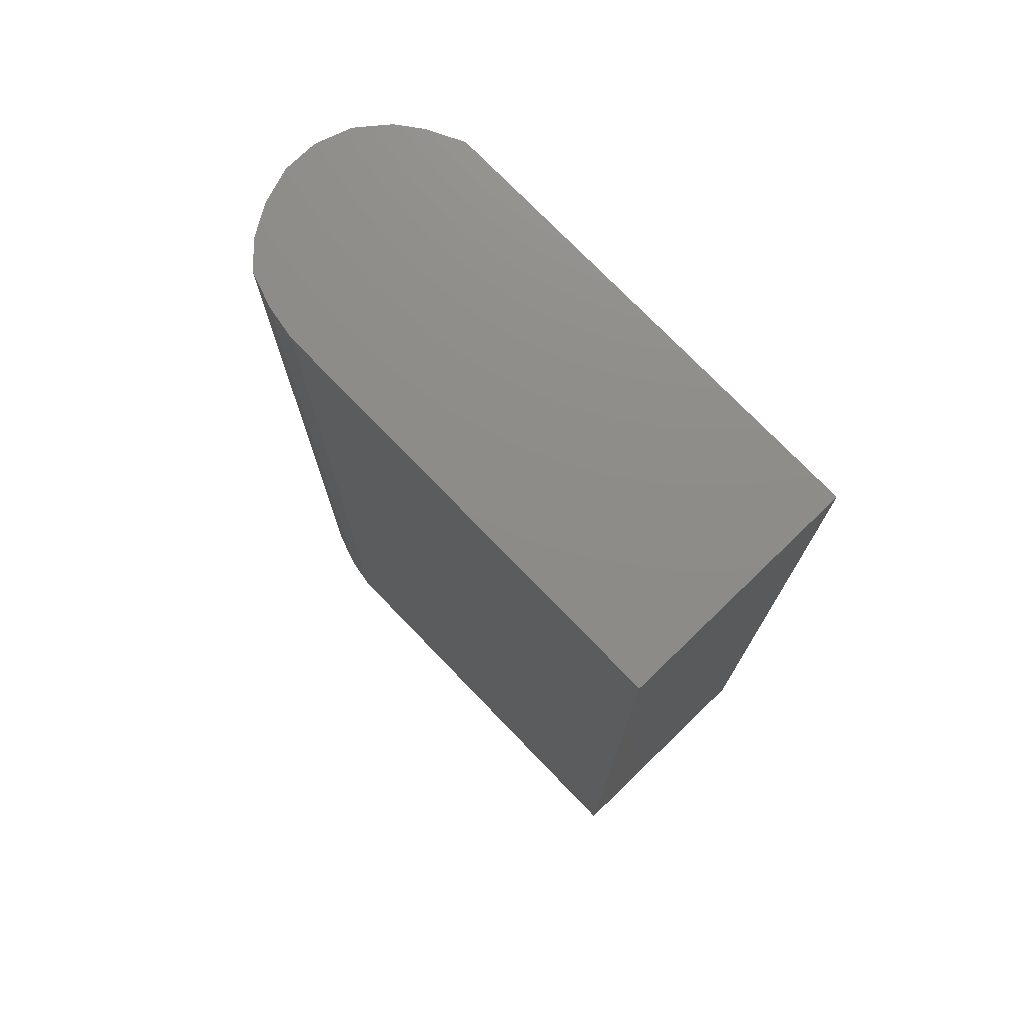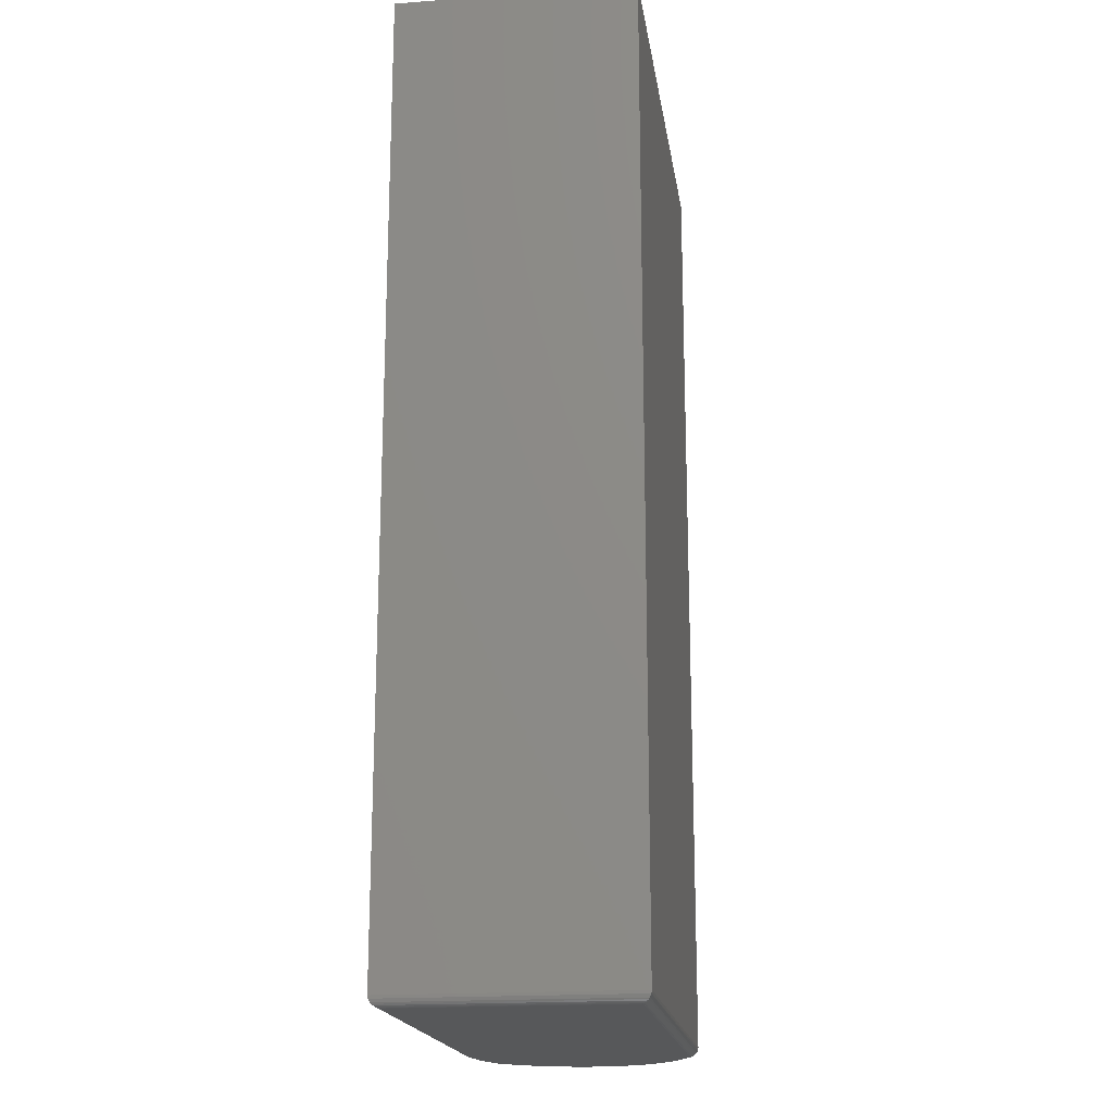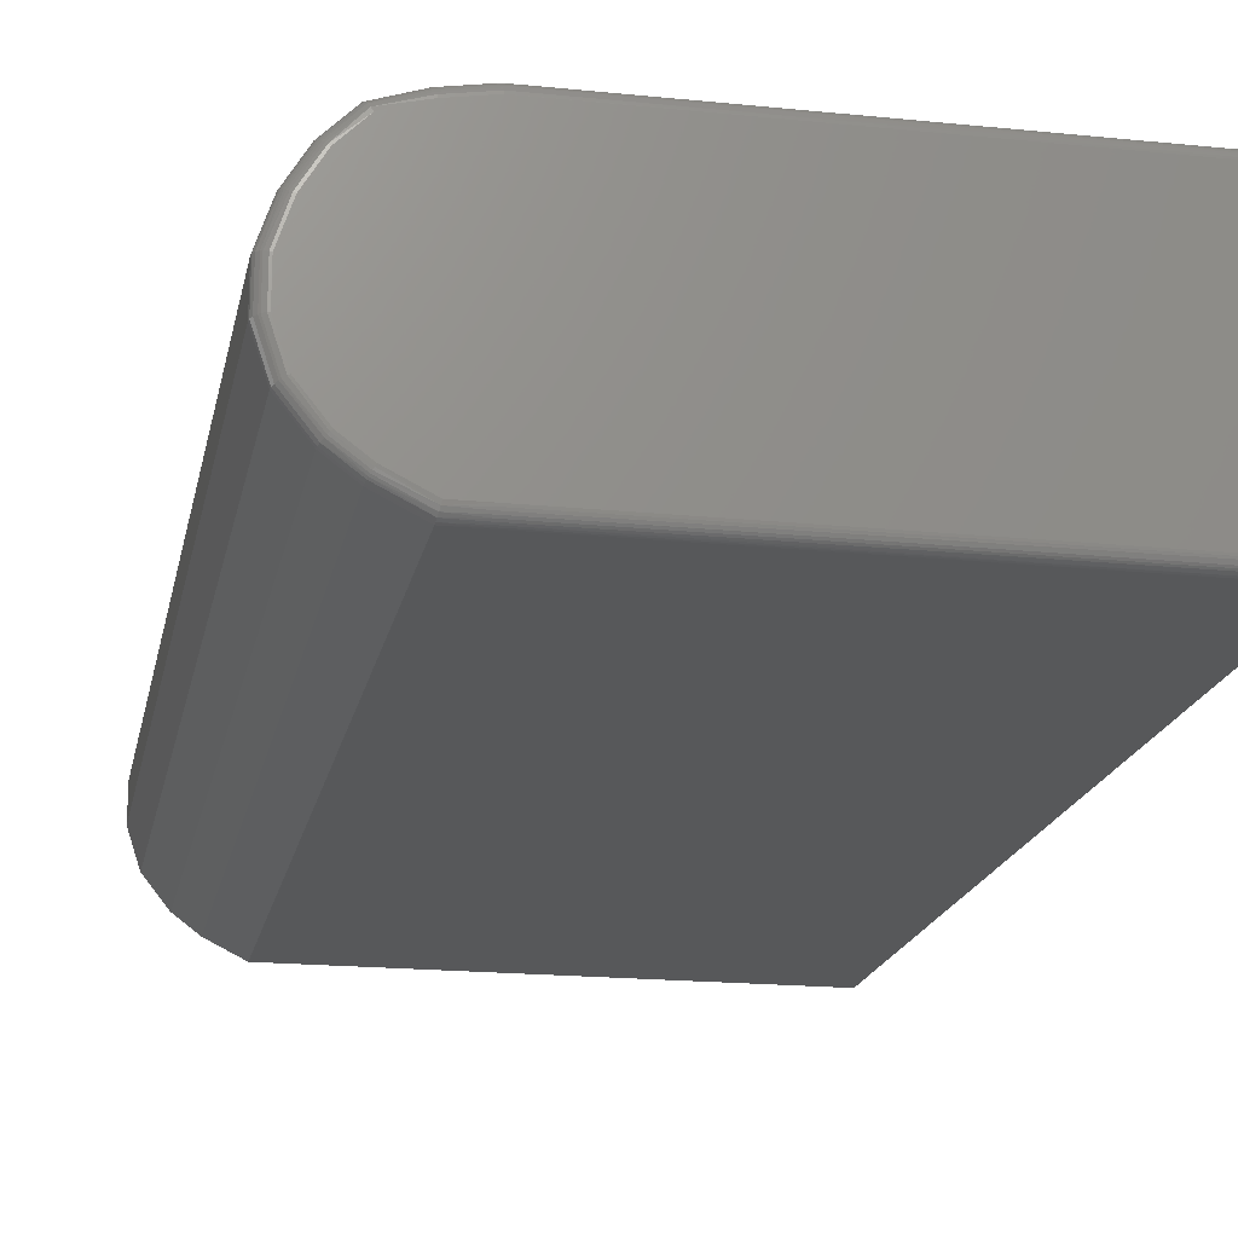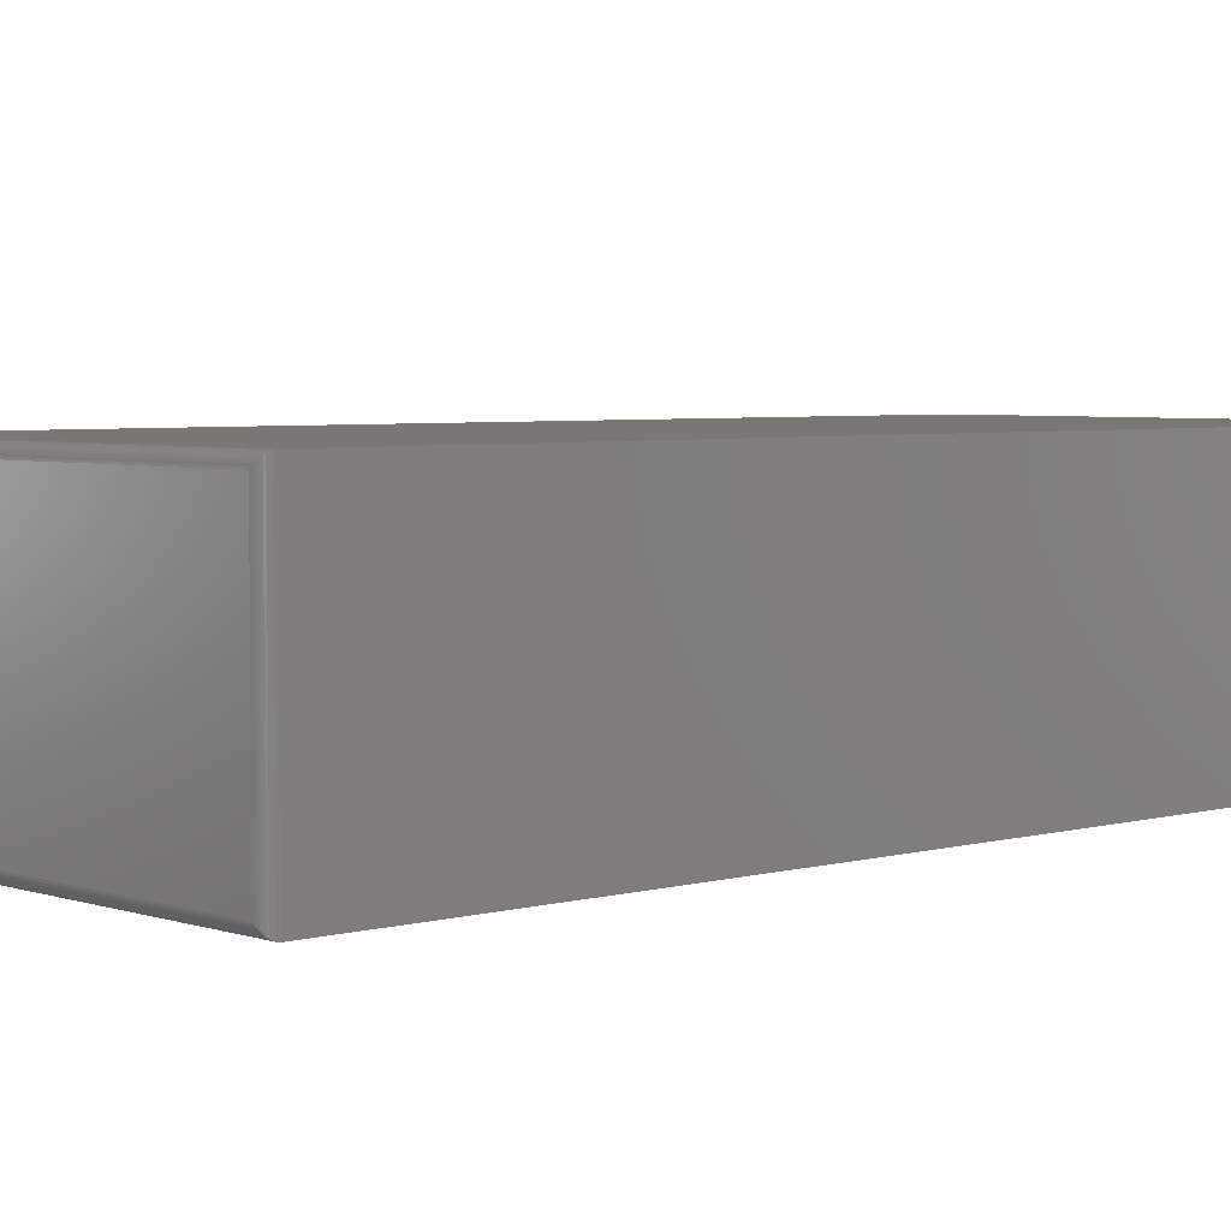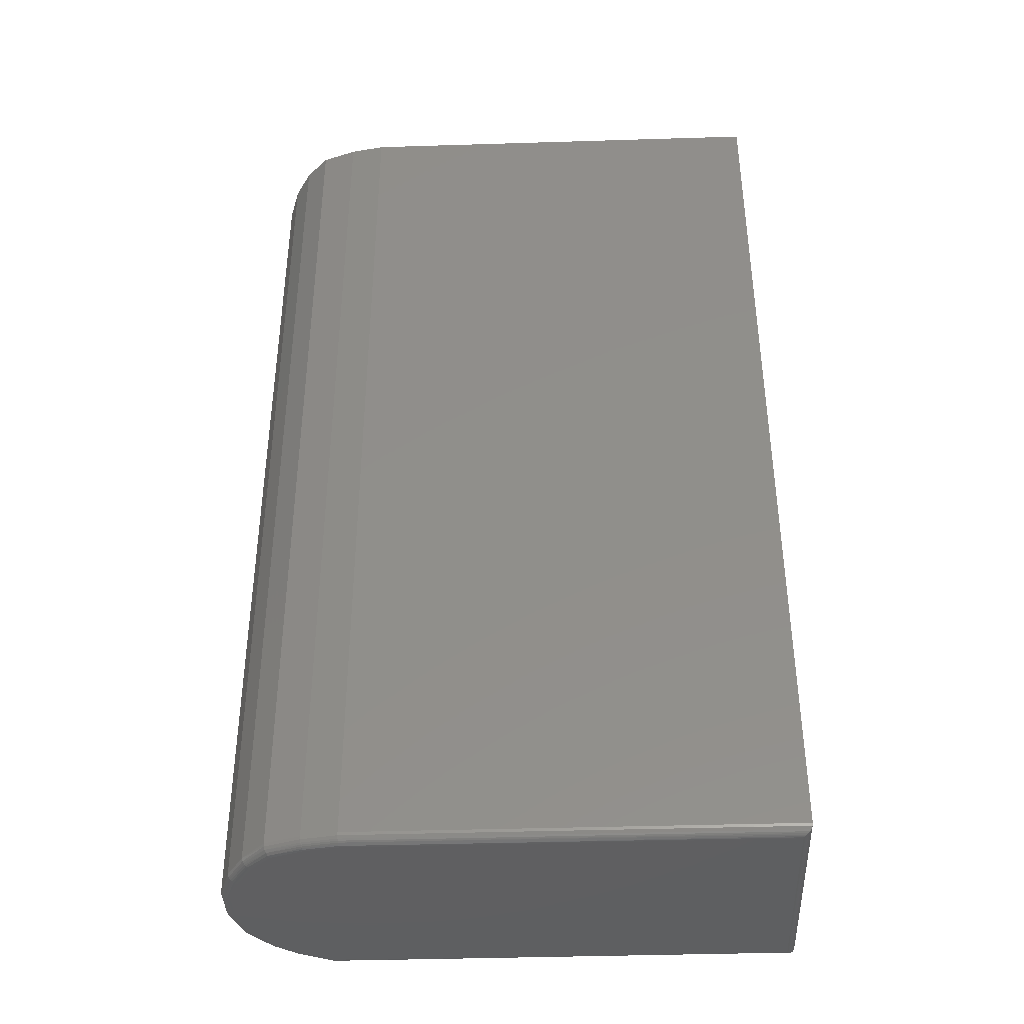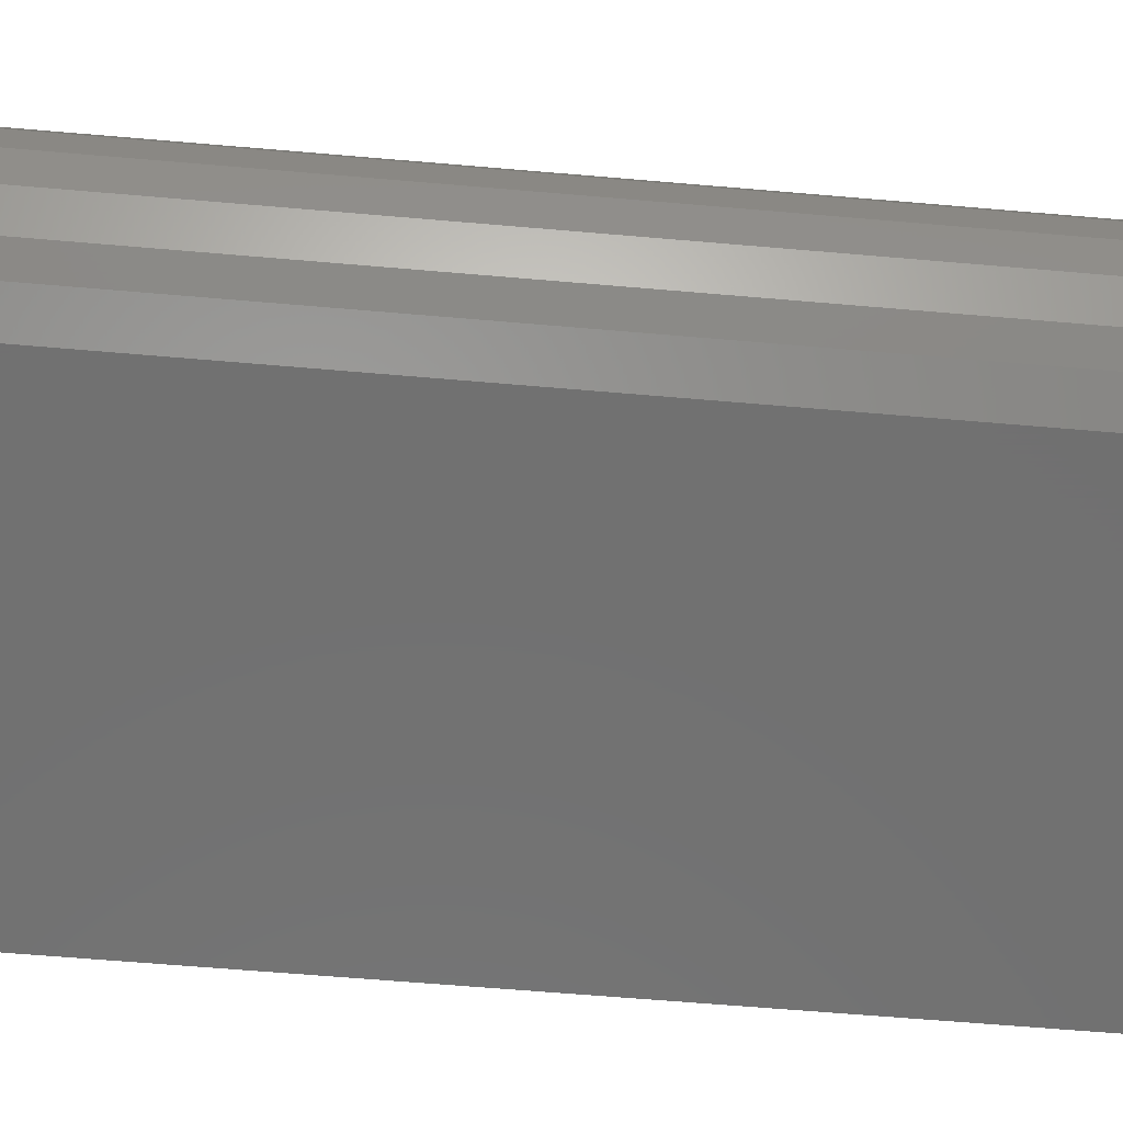
<metadata>
{"format":"stl","ext":"stl","renderer":"f3d","projection":"perspective","resolution":1024,"background":"white","views":[{"elev":75.0,"azim":46.0,"up":"+Y"},{"elev":-18.6,"azim":98.3,"up":"+Y"},{"elev":-18.5,"azim":-11.1,"up":"+Z"},{"elev":4.3,"azim":47.5,"up":"+Z"},{"elev":-39.7,"azim":2.2,"up":"+Y"},{"elev":-62.9,"azim":-95.0,"up":"+Z"}]}
</metadata>
<code>
# stl→obj: 123 verts, 242 faces
v -0.007812 -0.75 0.1752
v -0.3341 -0.75 0.1752
v -0.36 -0.75 0.1708
v -0.3848 -0.75 0.1626
v -0.4009 -0.75 0.1465
v -0.4135 -0.75 0.1254
v -0.4219 -0.75 0.1003
v -0.4219 -0.75 0.07569
v -0.007812 -0.75 0.005345
v -0.4137 -0.75 0.05108
v -0.3971 -0.75 0.03033
v -0.3803 -0.75 0.01777
v -0.3555 -0.75 0.005345
v -0.3347 -0.75 0.005345
v -0.4206 2.009e-18 0.1287
v -0.4297 -9.63e-35 0.1016
v -0.4206 -0.7422 0.1287
v -0.4297 -0.7422 0.1016
v -0.4071 4.017e-18 0.1513
v -0.4071 -0.7422 0.1513
v -0.389 6.026e-18 0.1694
v -0.389 -0.7422 0.1694
v -0.3618 8.035e-18 0.1785
v -0.3618 -0.7422 0.1785
v -0.3347 9.792e-18 0.183
v -0.3347 -0.7422 0.183
v 4.985e-18 2.837e-17 0.183
v 1.843e-17 -0.7422 0.183
v -6.37e-18 1.808e-17 -0.002467
v 3.483e-17 -0.7422 -0.002467
v -0.3347 -5.022e-19 -0.002467
v -0.3347 -0.7422 -0.002467
v -0.3573 -1.758e-18 -0.002467
v -0.3573 -0.7422 -0.002467
v -0.3845 -2.511e-18 0.0111
v -0.3845 -0.7422 0.0111
v -0.4025 -2.762e-18 0.02467
v -0.4025 -0.7422 0.02467
v -0.4206 -2.511e-18 0.04729
v -0.4206 -0.7422 0.04729
v -0.4297 -1.506e-18 0.07442
v -0.4297 -0.7422 0.07442
v -0.006565 -0.7499 0.1764
v -0.3342 -0.7498 0.1769
v -0.0003152 -0.7444 0.1827
v -0.3346 -0.7466 0.1816
v -0.001405 -0.7467 0.1816
v -0.3344 -0.7487 0.1795
v -0.3343 -0.7494 0.1783
v -0.004218 -0.7491 0.1788
v -0.005378 -0.7496 0.1776
v -0.3347 -0.7445 0.1826
v -0.00221 -0.7476 0.1808
v -0.3345 -0.7477 0.1807
v -0.003156 -0.7485 0.1798
v -0.006565 -0.7499 0.004098
v -0.0003152 -0.7444 -0.002152
v -0.001405 -0.7467 -0.001062
v -0.00221 -0.7476 -0.0002574
v -0.003156 -0.7485 0.0006893
v -0.004218 -0.7491 0.001751
v -0.005372 -0.7496 0.002911
v -0.3561 -0.7496 0.002853
v -0.3347 -0.7498 0.003821
v -0.3347 -0.7437 -0.002317
v -0.3572 -0.7445 -0.002115
v -0.357 -0.7467 -0.00103
v -0.3347 -0.7465 -0.00115
v -0.3347 -0.7477 -0.0001789
v -0.3566 -0.7485 0.0006816
v -0.3347 -0.7494 0.002356
v -0.3347 -0.7452 -0.001872
v -0.3347 -0.7487 0.001005
v -0.3832 -0.7477 0.01307
v -0.3826 -0.7487 0.01405
v -0.382 -0.7494 0.01515
v -0.3843 -0.7445 0.0114
v -0.3837 -0.7466 0.01227
v -0.3812 -0.7498 0.01634
v -0.4016 -0.7467 0.02568
v -0.4002 -0.7486 0.02709
v -0.4023 -0.7444 0.02491
v -0.3982 -0.7498 0.02911
v -0.3993 -0.7493 0.02806
v -0.4203 -0.7445 0.04745
v -0.4194 -0.7467 0.04798
v -0.4178 -0.7484 0.0488
v -0.4169 -0.7491 0.04931
v -0.4149 -0.7499 0.05043
v -0.4293 -0.7445 0.07448
v -0.4283 -0.7467 0.07465
v -0.4266 -0.7484 0.07493
v -0.4255 -0.7491 0.0751
v -0.4232 -0.7499 0.07547
v -0.4293 -0.7445 0.1015
v -0.4283 -0.7467 0.1013
v -0.4266 -0.7484 0.1011
v -0.4255 -0.7491 0.1009
v -0.4232 -0.7499 0.1005
v -0.4206 -0.7434 0.1287
v -0.4199 -0.7456 0.1284
v -0.4193 -0.7468 0.1281
v -0.4184 -0.7479 0.1277
v -0.415 -0.7498 0.1261
v -0.4162 -0.7494 0.1267
v -0.4174 -0.7488 0.1272
v -0.407 -0.7434 0.1513
v -0.4065 -0.7456 0.1508
v -0.4059 -0.7468 0.1504
v -0.4051 -0.7479 0.1498
v -0.4042 -0.7488 0.1491
v -0.4032 -0.7494 0.1483
v -0.4021 -0.7498 0.1474
v -0.3888 -0.7445 0.1691
v -0.3882 -0.7467 0.1682
v -0.3873 -0.7485 0.1667
v -0.3861 -0.7496 0.1648
v -0.3613 -0.7477 0.1762
v -0.361 -0.7486 0.1751
v -0.3607 -0.7494 0.1739
v -0.3618 -0.7445 0.1781
v -0.3615 -0.7466 0.1771
v -0.3604 -0.7498 0.1725
f 1 2 3
f 1 3 4
f 1 4 5
f 1 5 6
f 1 6 7
f 1 7 8
f 1 8 9
f 8 10 11
f 8 11 12
f 8 12 13
f 8 13 14
f 8 14 9
f 15 16 17
f 17 16 18
f 19 15 20
f 20 15 17
f 21 19 22
f 22 19 20
f 23 21 24
f 24 21 22
f 25 23 26
f 26 23 24
f 27 25 28
f 28 25 26
f 29 27 30
f 30 27 28
f 31 29 32
f 32 29 30
f 33 31 34
f 34 31 32
f 35 33 36
f 36 33 34
f 37 35 38
f 38 35 36
f 39 37 40
f 40 37 38
f 41 39 42
f 42 39 40
f 16 41 18
f 18 41 42
f 2 43 44
f 2 1 43
f 45 46 47
f 48 49 44
f 50 48 44
f 50 44 51
f 44 43 51
f 28 26 45
f 45 26 52
f 45 52 46
f 47 46 53
f 53 46 54
f 53 54 55
f 55 54 48
f 55 48 50
f 1 56 43
f 1 9 56
f 57 47 58
f 47 53 58
f 58 53 59
f 53 55 59
f 59 55 60
f 55 50 60
f 60 50 61
f 50 51 61
f 61 51 62
f 51 43 62
f 62 43 56
f 30 28 57
f 57 28 45
f 57 45 47
f 14 63 64
f 14 13 63
f 34 65 66
f 34 32 65
f 67 68 69
f 67 69 70
f 63 71 64
f 68 67 72
f 72 67 66
f 72 66 65
f 71 63 73
f 73 63 70
f 73 70 69
f 9 64 56
f 9 14 64
f 57 58 72
f 72 58 68
f 60 61 62
f 73 62 71
f 71 62 56
f 71 56 64
f 32 30 65
f 65 30 57
f 65 57 72
f 68 58 69
f 69 58 59
f 69 59 73
f 73 59 60
f 73 60 62
f 67 70 74
f 74 70 75
f 75 70 63
f 75 63 76
f 36 34 77
f 77 34 66
f 77 66 78
f 78 66 67
f 78 67 74
f 13 12 63
f 63 12 79
f 63 79 76
f 80 74 81
f 38 36 82
f 82 36 77
f 82 77 80
f 80 77 78
f 80 78 74
f 12 11 79
f 79 11 83
f 79 83 76
f 76 83 84
f 76 84 75
f 75 84 81
f 75 81 74
f 40 38 85
f 85 38 82
f 85 82 86
f 86 82 80
f 86 80 87
f 87 80 81
f 87 81 88
f 88 81 84
f 88 84 89
f 89 84 83
f 89 83 10
f 10 83 11
f 42 40 90
f 90 40 85
f 90 85 91
f 91 85 86
f 91 86 92
f 92 86 87
f 92 87 93
f 93 87 88
f 93 88 94
f 94 88 89
f 94 89 8
f 8 89 10
f 18 42 95
f 95 42 90
f 95 90 96
f 96 90 91
f 96 91 97
f 97 91 92
f 97 92 98
f 98 92 93
f 98 93 99
f 99 93 94
f 99 94 7
f 7 94 8
f 18 100 17
f 18 95 100
f 101 100 95
f 95 96 101
f 101 96 102
f 102 96 97
f 102 97 103
f 7 6 99
f 99 6 104
f 99 104 98
f 98 104 105
f 98 105 97
f 97 105 106
f 97 106 103
f 20 17 107
f 107 17 100
f 107 100 108
f 108 100 101
f 108 101 109
f 109 101 102
f 109 102 110
f 110 102 103
f 110 103 111
f 111 103 106
f 111 106 112
f 112 106 105
f 112 105 113
f 113 105 104
f 113 104 5
f 5 104 6
f 22 107 114
f 22 20 107
f 107 108 114
f 115 114 108
f 115 108 109
f 115 109 110
f 115 110 116
f 116 110 111
f 116 111 112
f 116 112 117
f 5 4 113
f 113 4 117
f 113 117 112
f 115 116 118
f 118 116 119
f 119 116 117
f 119 117 120
f 24 22 121
f 121 22 114
f 121 114 122
f 122 114 115
f 122 115 118
f 4 3 117
f 117 3 123
f 117 123 120
f 26 24 52
f 52 24 121
f 52 121 46
f 46 121 122
f 46 122 54
f 54 122 118
f 54 118 48
f 48 118 119
f 48 119 49
f 49 119 120
f 49 120 44
f 44 120 123
f 44 123 2
f 2 123 3
f 27 29 41
f 27 41 16
f 27 16 15
f 27 15 19
f 27 19 21
f 27 21 23
f 27 23 25
f 41 29 31
f 41 31 33
f 41 33 35
f 41 35 37
f 41 37 39

</code>
